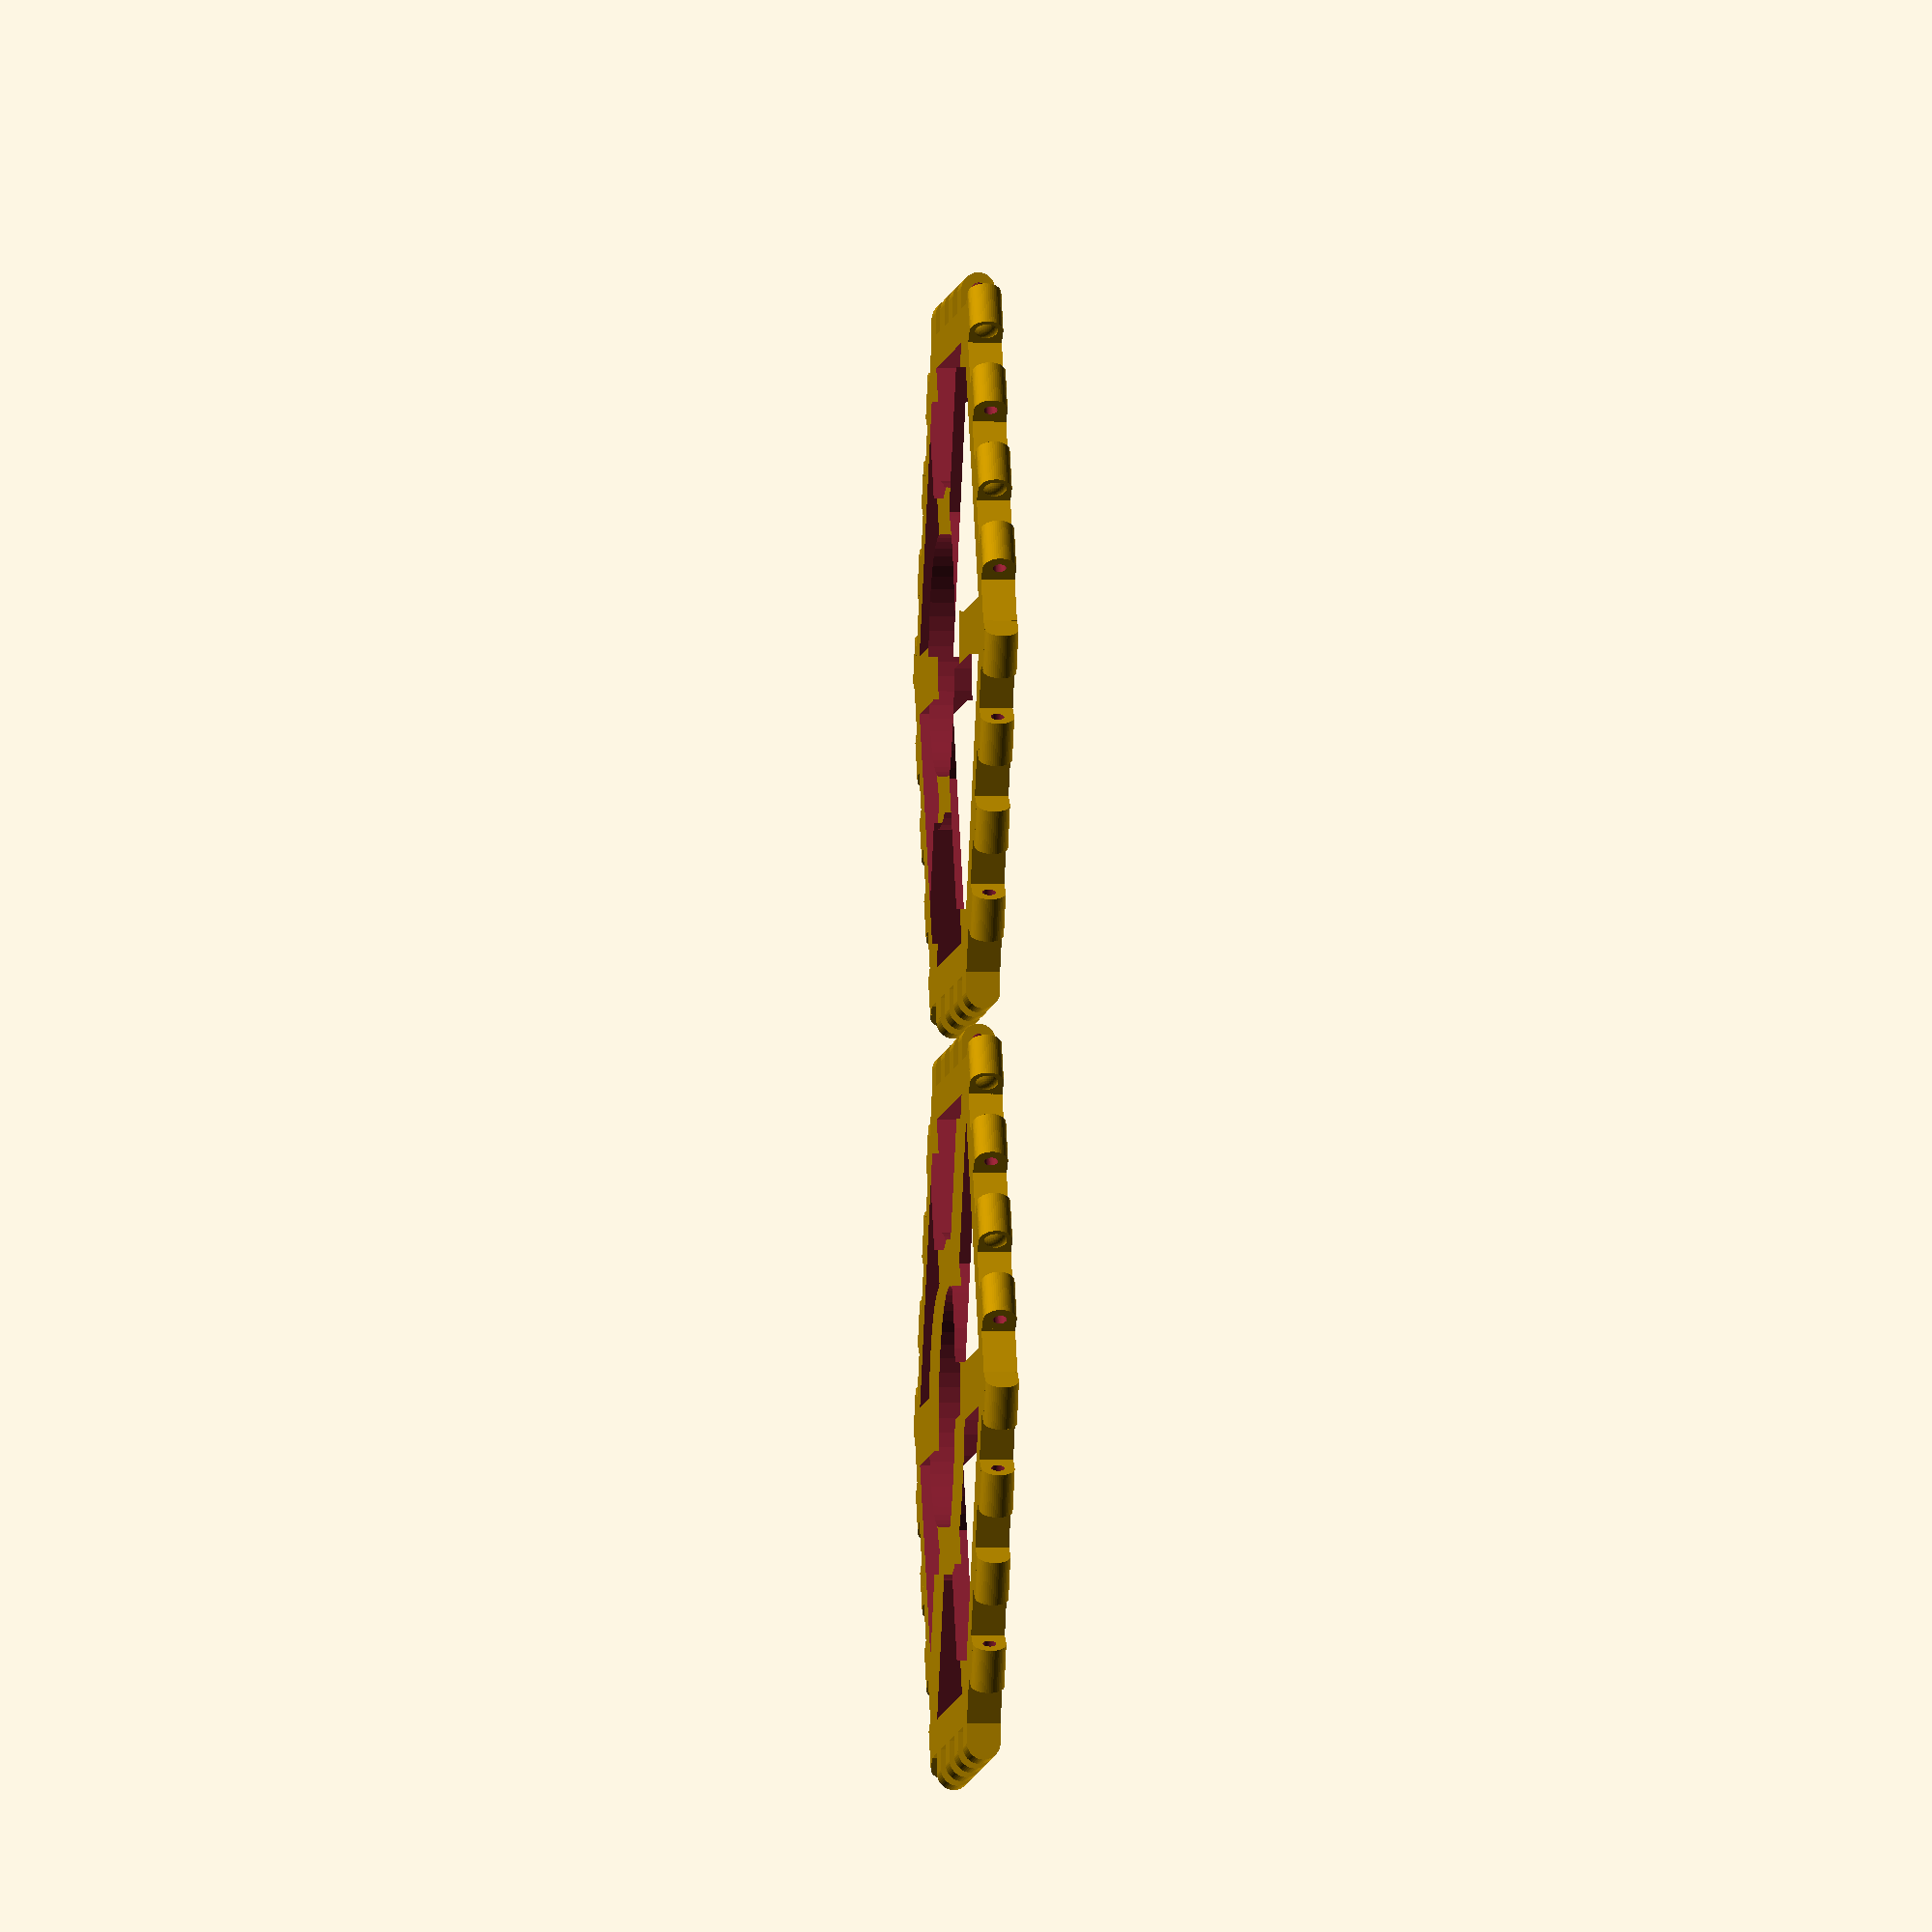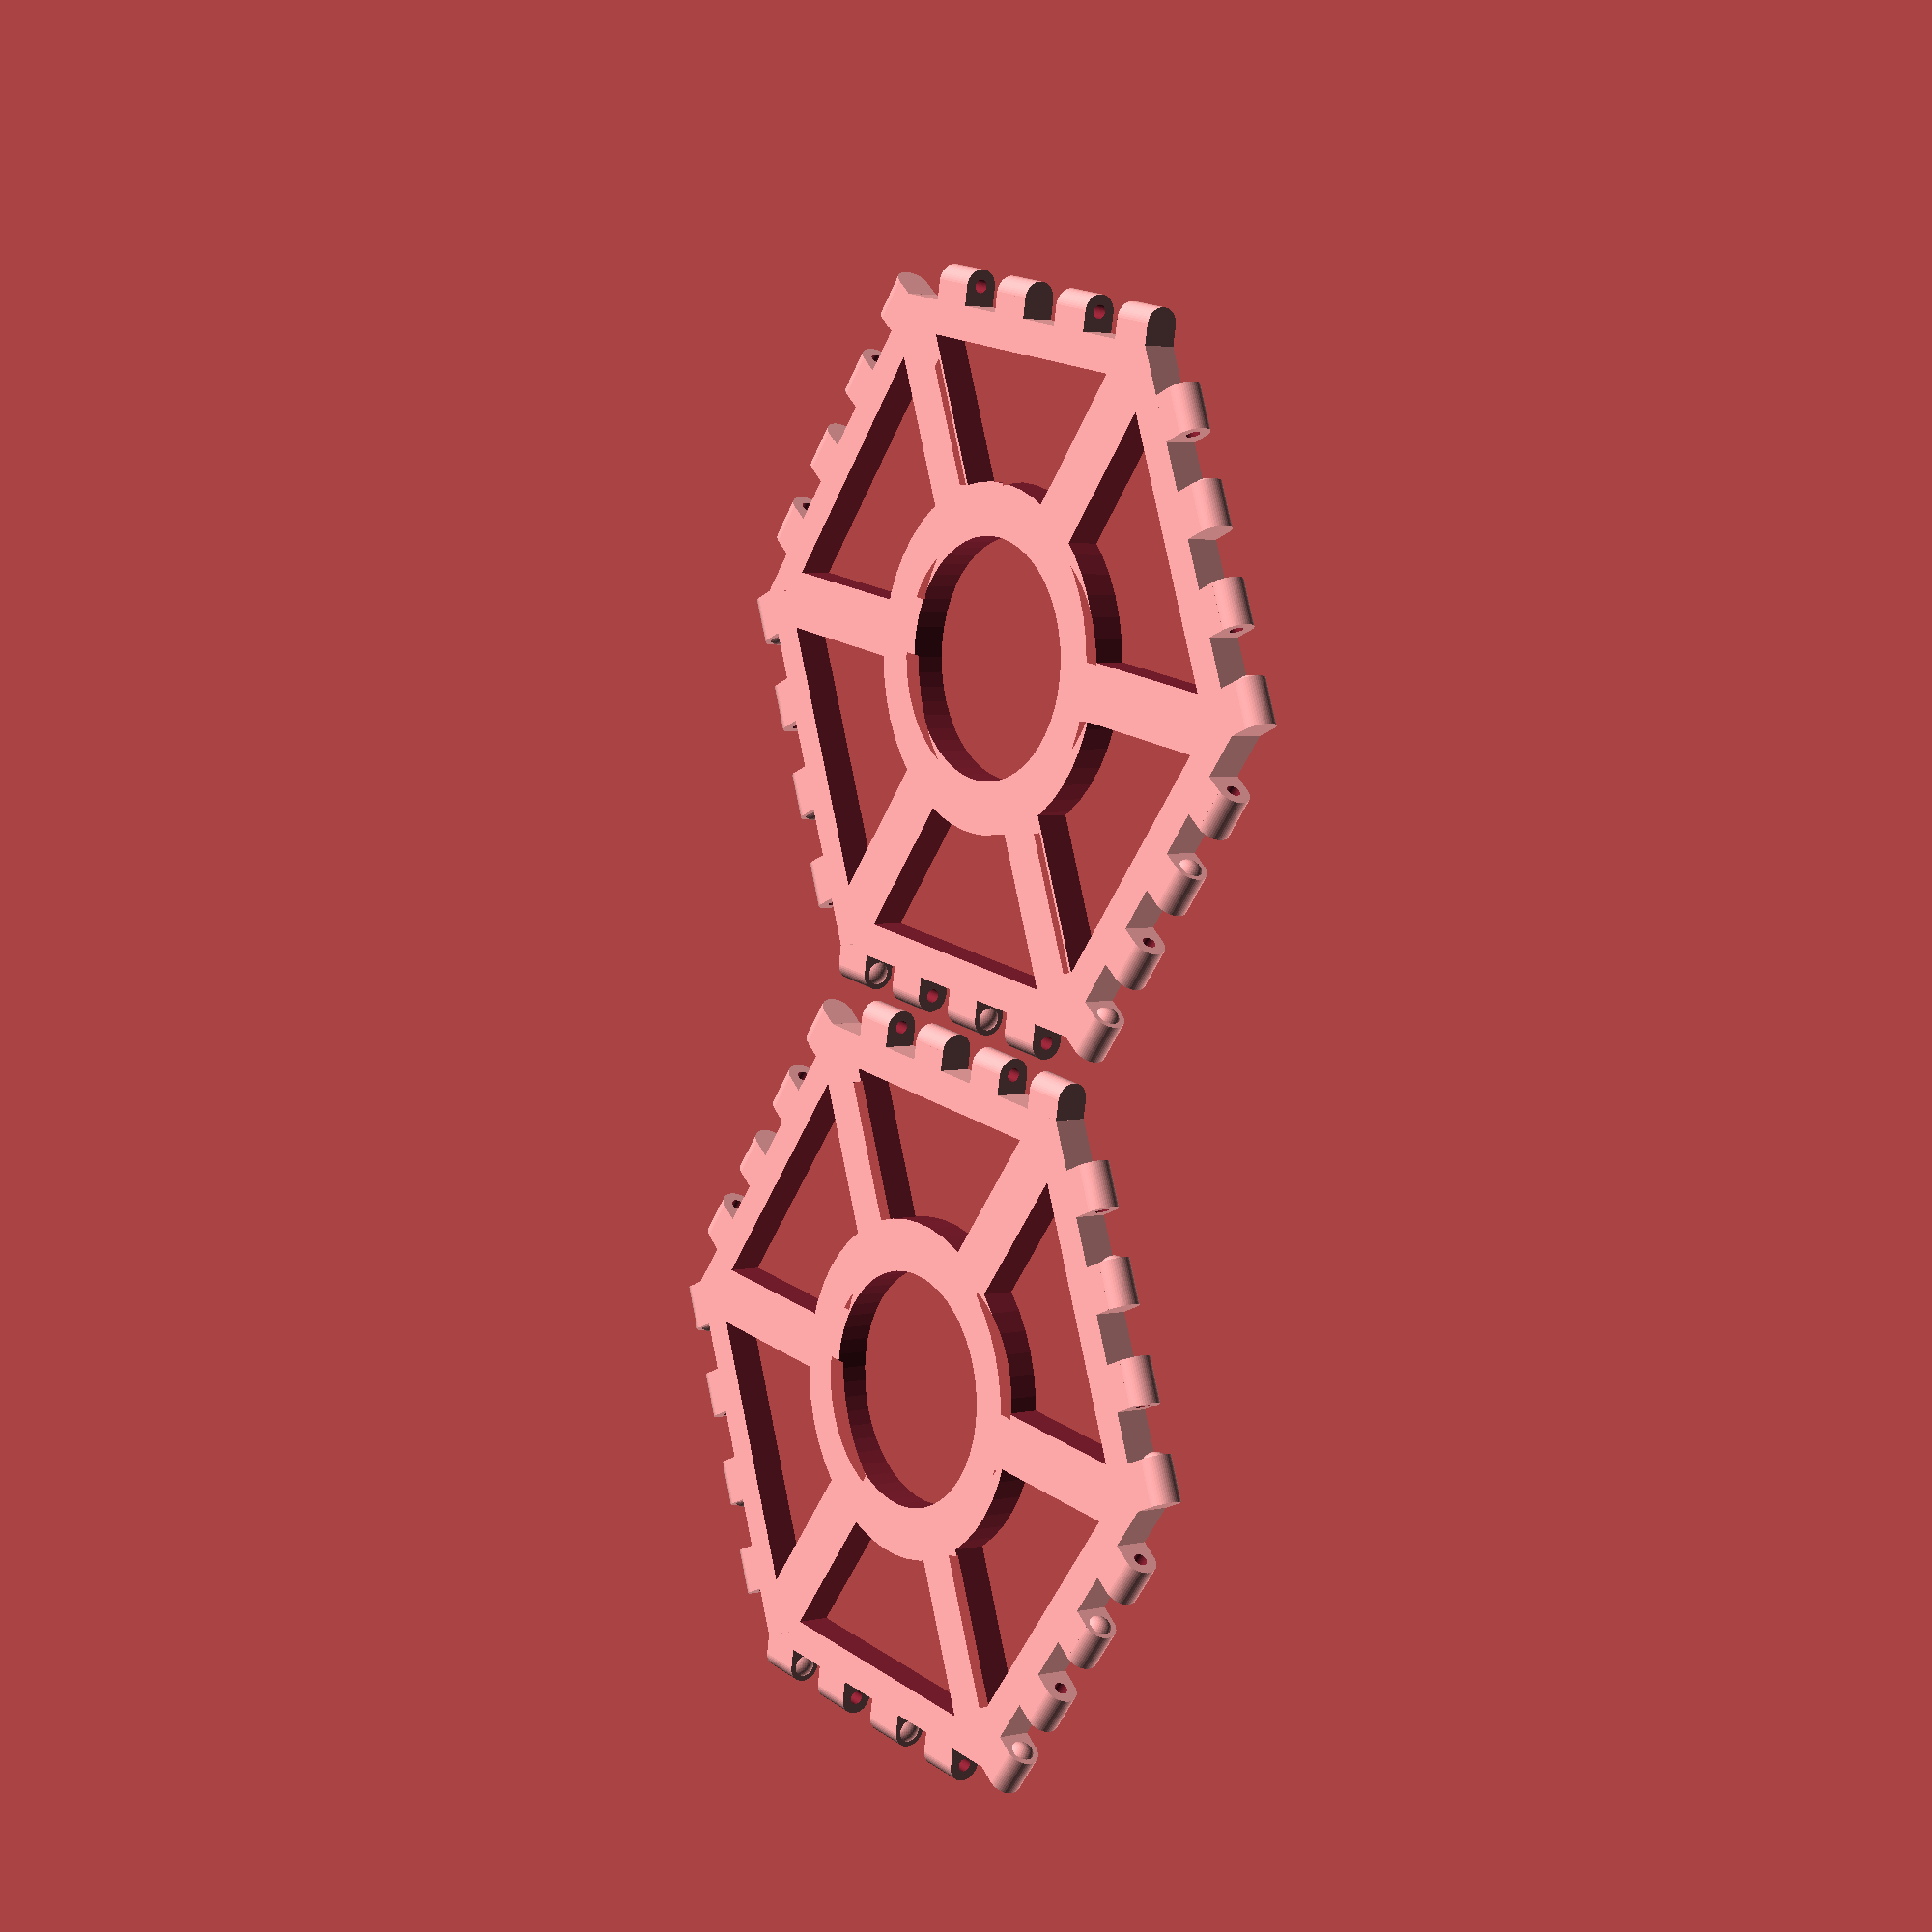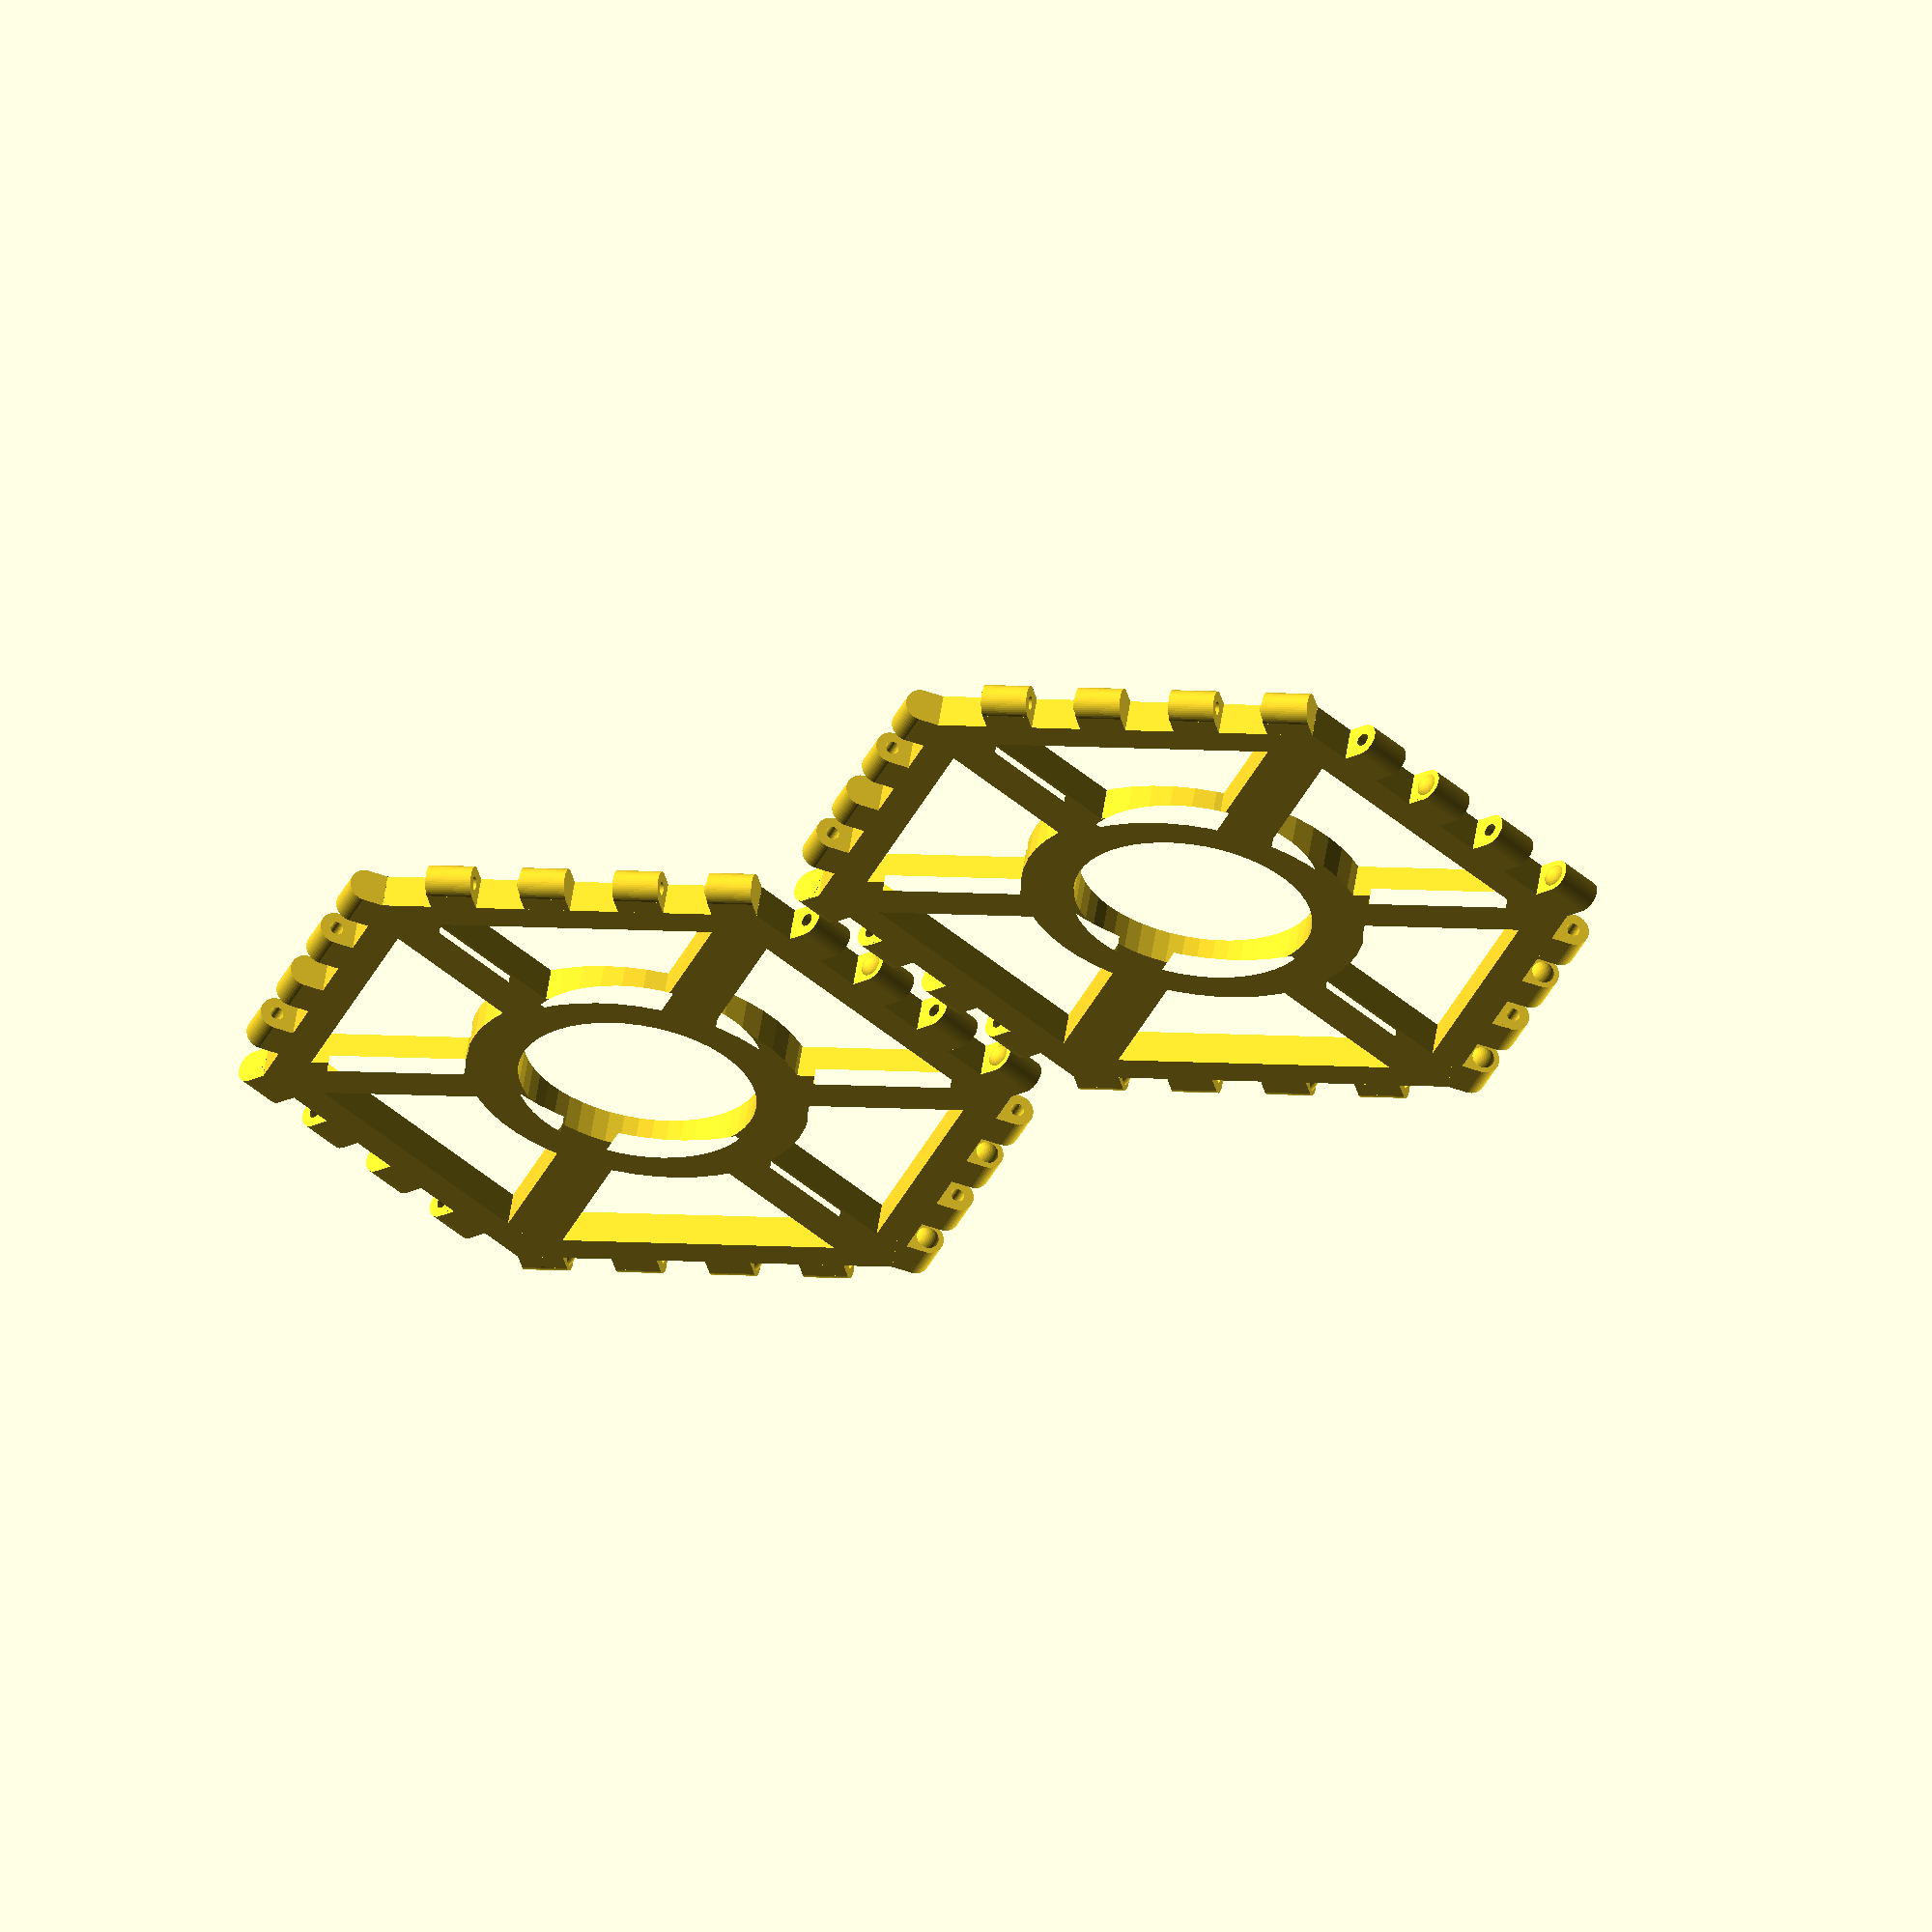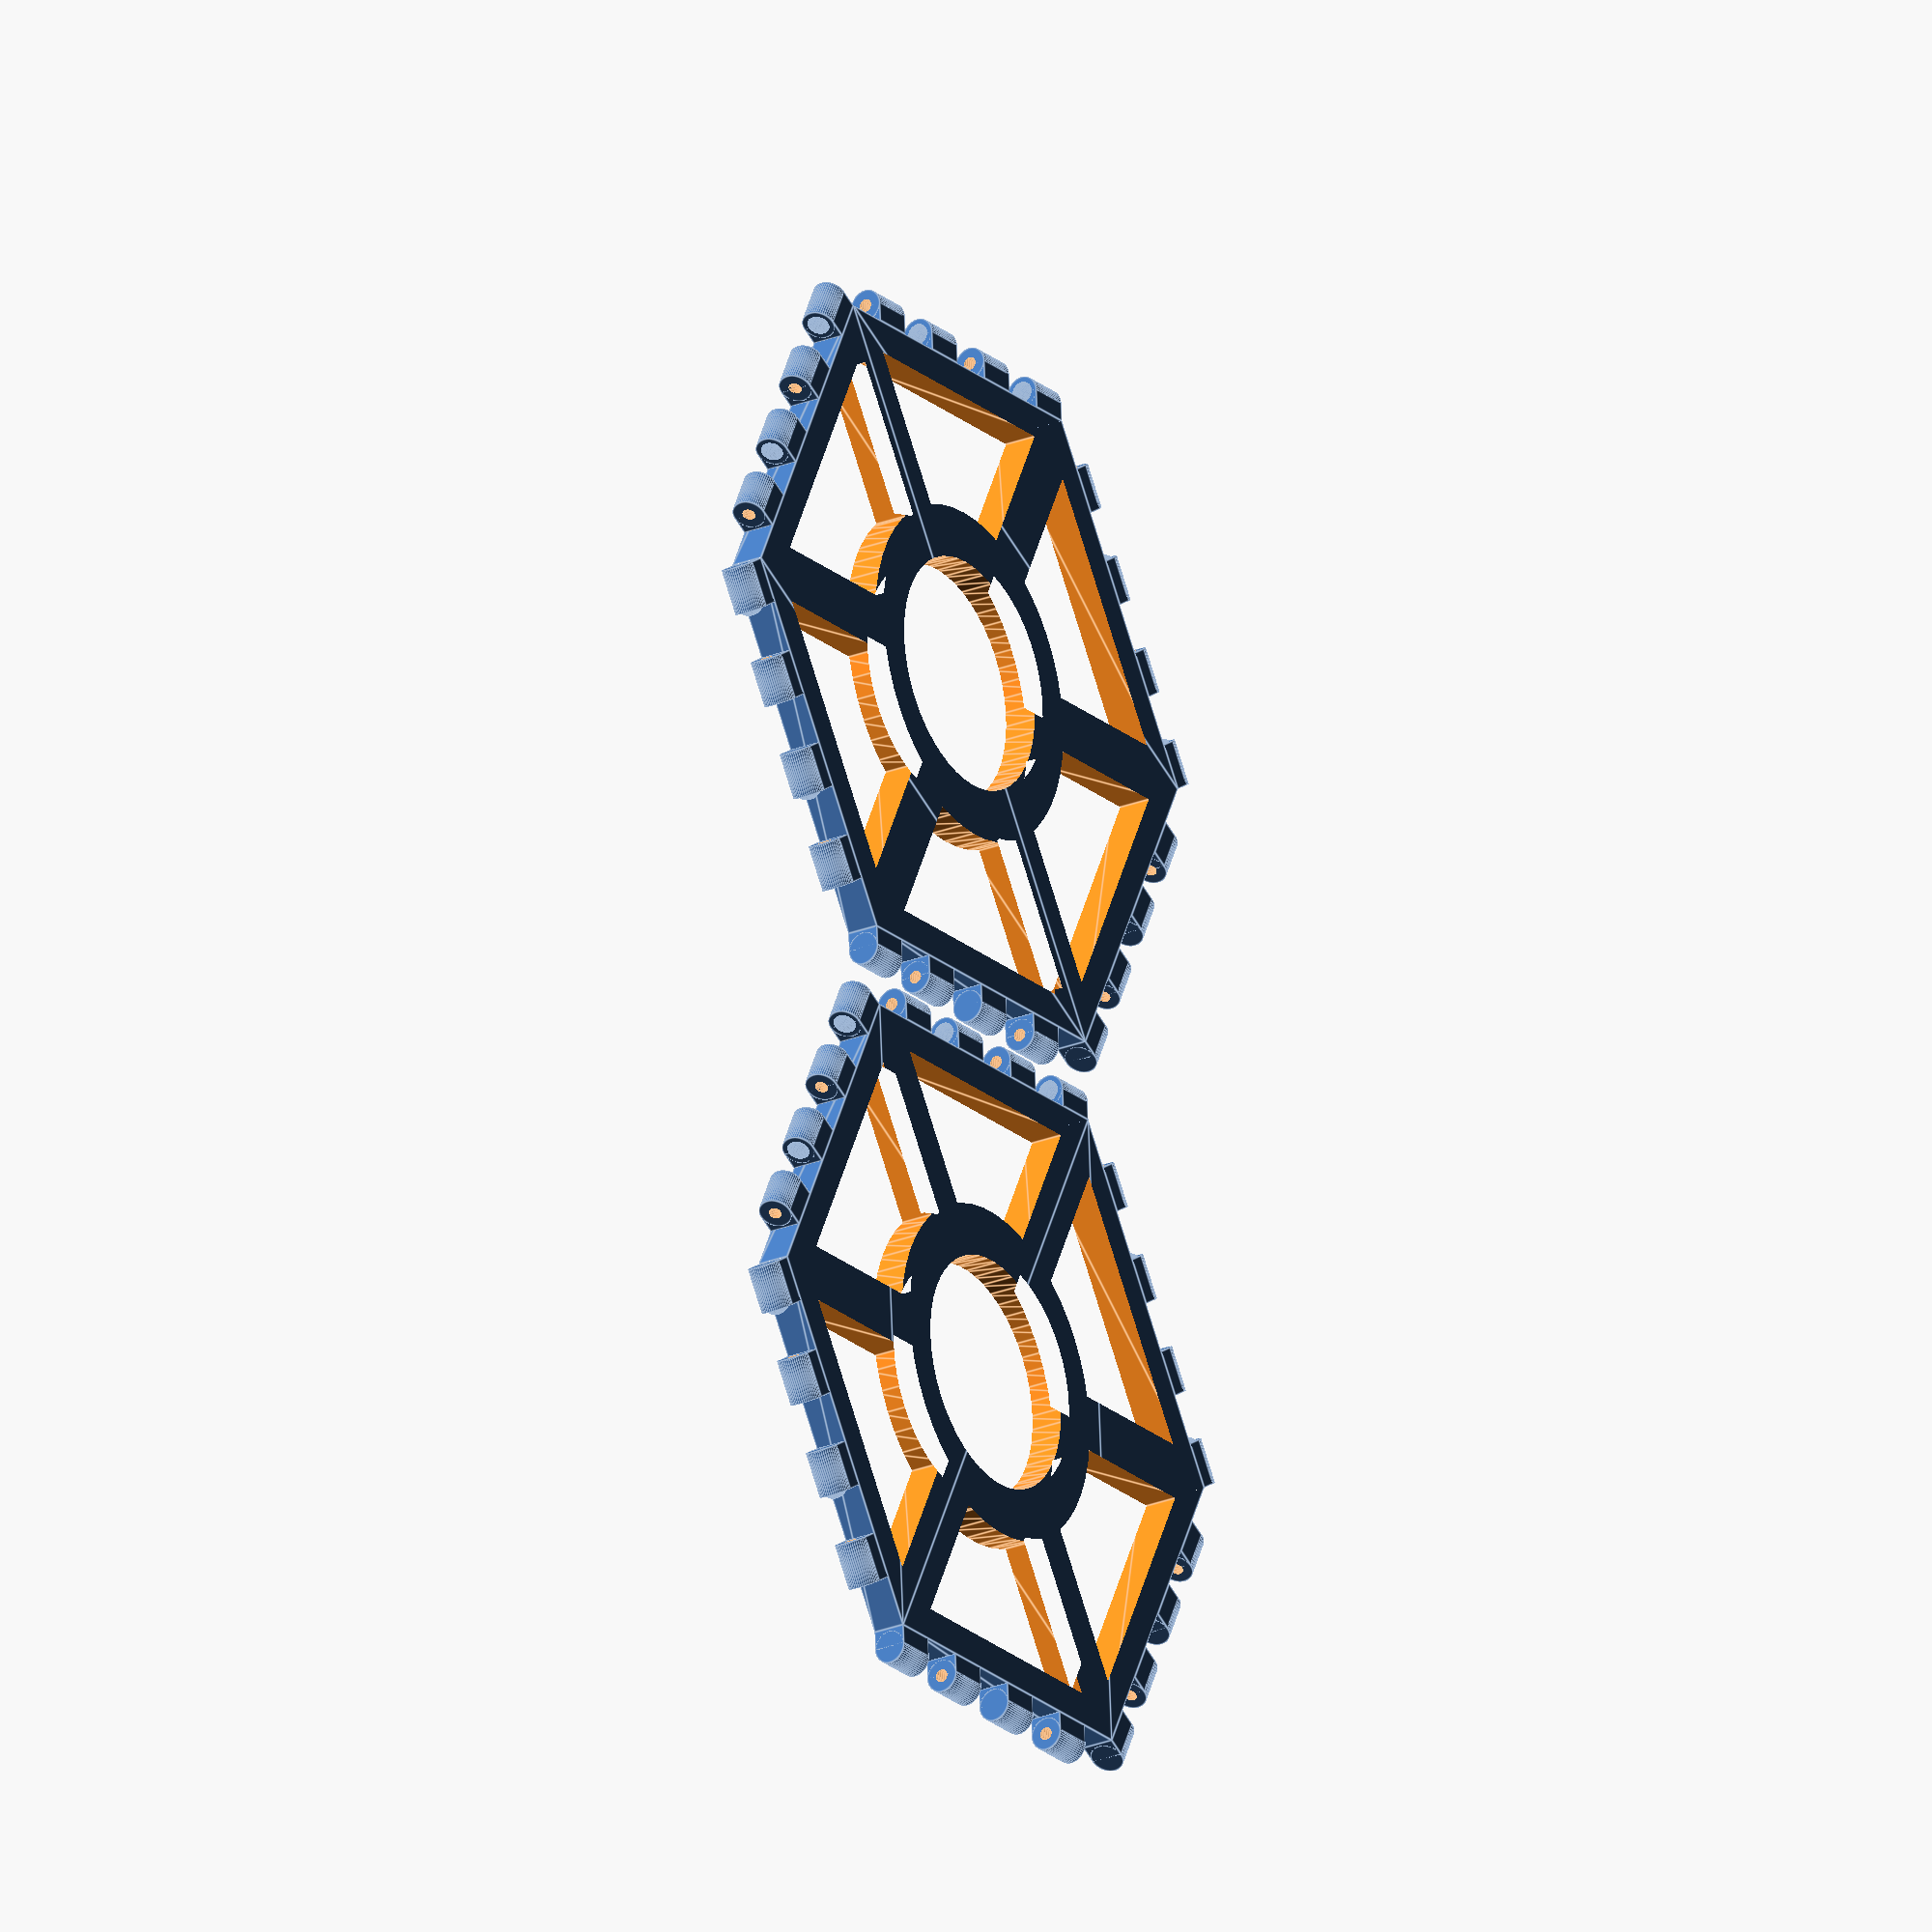
<openscad>

// truncated tetra buttonbox part maker by dmt
// based on mathgrrl polysnap tiles

// AS SUBMITTED TO THINGIVERSE CUSTOMIZER - DO NOT MODIFY THIS COPY

//////////////////////////////////////////////////////////////////////////
// PARAMETERS ////////////////////////////////////////////////////////////
$fn=50;
/* [Shape] */

// Choose the number of sides for the tile
//sides = 3; // [3,4,5,6,7,8,9,10,11,12]
sides=6;

// Choose the number of snaps on each side
snaps = 4; // [2,3,4,5,6,7,8]

/* [Size] */

// Set the length of each side, in mm
side_length = 40; 

// Set the thickness of the tile, in mm
thickness = 3.5;

// Set the border thickness, in mm
border = 3.5;	

/* [Adjust Fit] */

// Add extra space between snaps, in mm
clearance = .17;

// Add extra length to the snaps, in mm
lengthen = .3;

//radius depends on side length
radius = side_length/(2*sin(180/sides)); 

//inside radius depends on the border thickness
inside = radius-border/(cos(180/sides)); 

//width of each snap depends on number of snaps	
snapwidth = radius*sin(180/sides)/snaps;

//thick=2.5; //tri
thick=5.5; // hex
button_rad=12.5; //hex
//button_rad=2.5;//tri
angle=90;
outter_rad = button_rad+thick;

circle_rad = ((inside-outter_rad)/2)/cos(angle/3);

inner_circle_offset = circle_rad/2;

//line_thick = 4; //tri
line_thick = 6;
line_length= circle_rad*2;

translation=(button_rad+thick/2+circle_rad);

echo(radius);
echo(inside);
//////////////////////////////////////////////////////////////////////////
// RENDERS ///////////////////////////////////////////////////////////////
module full_tile(thick=5.5, button_rad=12.5, line_thick=6, inner_circle_rad = 0){difference(){
	union(){
		//make the polygon base
		poly_maker(); 									
	
		//make the snaps
		snap_maker();	
	}
    // for extra led holes if inner_circle_rad > 0
	translate([0,0,1])linear_extrude(height=thickness,center=true)
		for(i=[0:sides]){
			//rotation is around the z-axis [0,0,1]
			rotate(i*360/sides+angle,[0,0,1])translate([0,translation+inner_circle_offset])
            circle(inner_circle_rad,center=true);
		}}
}
full_tile(); 
translate([0,-sides*13,0])rotate([0,0,60])full_tile();
//////////////////////////////////////////////////////////////////////////
// MODULES ///////////////////////////////////////////////////////////////
radiusa=radius;//-thickness/2;
//build the polygon shape of the tile
//shape is made up of n=sides wedges that are rotated around
module poly_maker(){

	//subtract the smaller polygon from the larger polygon
	difference(){

		//extrude to thicken the polygon
		linear_extrude(height=thickness,center=true){ 
			//rotate the wedge n=sides times at angle of 360/n each time
			for(i=[0:sides]){

				//rotation is around the z-axis [0,0,1]
				rotate(i*360/sides,[0,0,1])	

					//make triangular wedge with angle based on number of sides
					polygon(

						//the three vertices of the triangle
						points =	[[0-.1,0-.1], //tweaks fix CGAL errors
									 [radiusa,0-.01],
									 [radiusa*cos(360/sides)-.01,radiusa*sin(360/sides)+.01]],

						//the order to connect the three vertices above
						paths = [[0,1,2]]
					);
			}
		}
		//extrude to thicken the center polygon that will be the hole
		linear_extrude(height=thickness+2,center=true){ 

			//rotate the wedge n=sides times at angle of 360/n each time			
			difference(){
           for(i=[0:sides]){

				//rotation is around the z-axis [0,0,1]
				rotate(i*360/sides,[0,0,1])	

					//make triangular wedge with angle based on number of sides
					polygon(

						//the three vertices of the triangle
						points =	[[0-.2,0-.2], //tweaks fix CGAL errors
									 [inside,0-.01],
									 [inside*cos(360/sides)-.01,inside*sin(360/sides)+.01]],

						//the order to connect the three vertices above
						paths = [[0,1,2]]
					);
			  }
			difference(){
            union(){
					for(i=[0:sides]){

						//rotation is around the z-axis [0,0,1]
						rotate(i*360/sides+angle,[0,0,1])translate([0,translation])
                       //circle(circle_rad,center=true);
					 		square([line_thick,circle_rad*2],center=true);
					}
			    circle(outter_rad);
            }
				union(){
			    circle(button_rad);
            }
    }
}
		}
	}
}

//build the snaps around the tile
//try the commands alone with i=1 and i=2 to see how this works
//remember to read from the bottom to the top to make sense of this
module snap_maker(){

	//rotate the side of snaps n=sides times at angle of 360/n each time
	for(i=[0:sides-1]){ 

		//rotation is around the z-axis [0,0,1]
		rotate(i*360/sides,[0,0,1]) 	

			//build snaps for first side at the origin and move into positions
			for(i=[0:snaps-1]){	
				
				//read the rest of the commands from bottom to top
				//translate the snap to the first side
				translate([radiusa,0,-thickness/2]) 

					//rotate the snap to correct angle for first side
					rotate(180/sides) 

						//for i^th snap translate 2*i snapwidths over from origin
						translate([0,2*i*snapwidth,0]) 
							hinge_a(thickness/2+lengthen,snapwidth-clearance,thickness/2,.01,i);
			}
	}
}


module hinge_a(bw,hl,ro,cl,i){
  ri = ro/3;
  sri = ro/2 *1.7;
  farout=-0.9;
   //if(i < snaps/2){
	// if(((i < snaps/2) || (i==snaps)) && (i!=0)){
	 if (i%2 ==0){ 
       union(){     
			hinge_arm(bw,hl,ro,cl);
        		 //translate([bw,-farout,ro])sphere(r=sri,center=true);
        		 translate([bw,hl+farout,ro])sphere(r=sri,center=true);
		}
	
   }
   else{
		difference(){
	     hinge_arm(bw,hl,ro,cl);
         translate([bw,hl+cl,ro])rotate([90,0,0])cylinder(h=hl+2*cl,r=ri*1.2);
	}
  }
}

module hinge_arm(BLOCKWIDTH,h_len,rad_o,clip){
   union(){
     translate([-clip,clip,0]) cube([BLOCKWIDTH,h_len-clip,rad_o*2]);
     //difference(){
	translate([BLOCKWIDTH-clip,h_len,rad_o]) rotate([90,0,0]) cylinder(r=rad_o,h=h_len-clip);
		//translate([-rad_o/2-clip,-clip,-clip]) cube([BLOCKWIDTH/2,BLOCKWIDTH/3,rad_o*2+2*clip]);
		//}
   }
}

</openscad>
<views>
elev=4.8 azim=180.4 roll=264.9 proj=o view=solid
elev=176.1 azim=10.4 roll=126.3 proj=p view=wireframe
elev=300.5 azim=228.2 roll=8.9 proj=o view=solid
elev=205.2 azim=356.3 roll=237.3 proj=o view=edges
</views>
